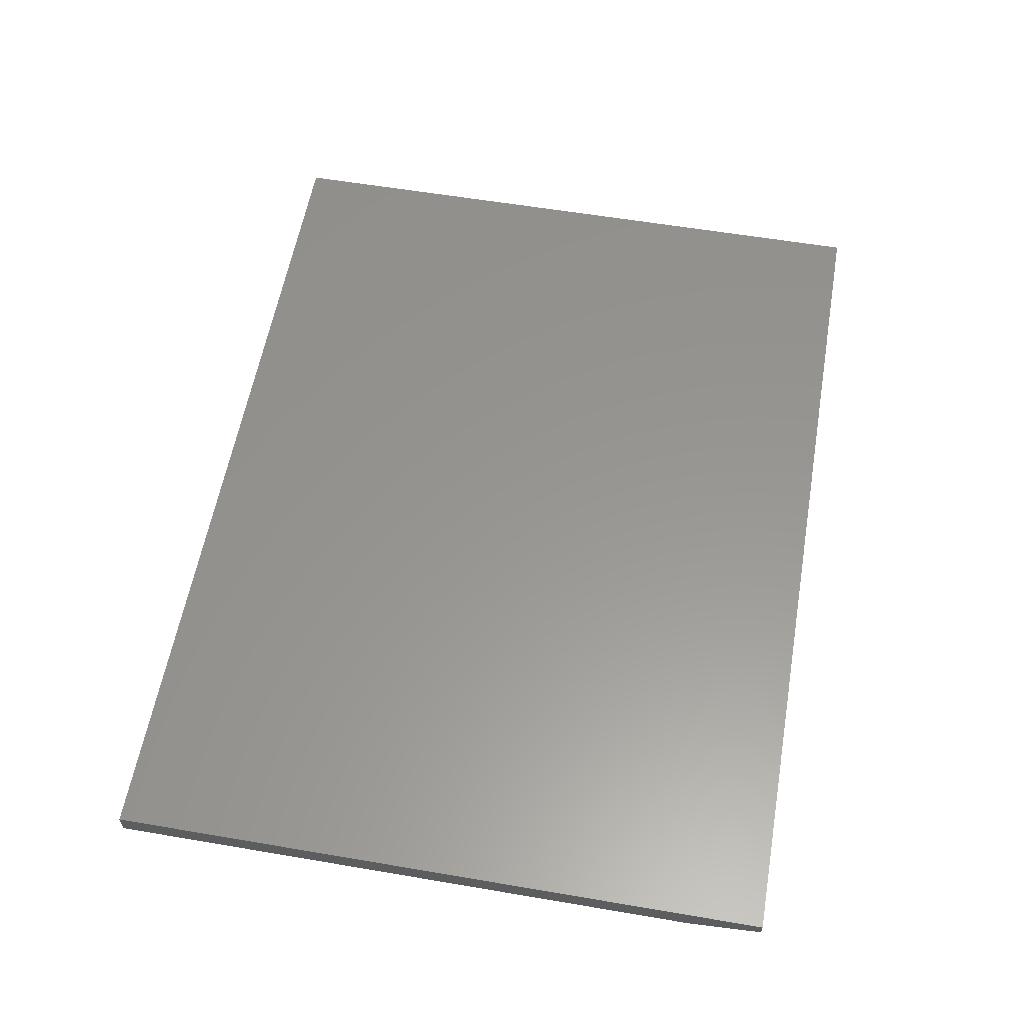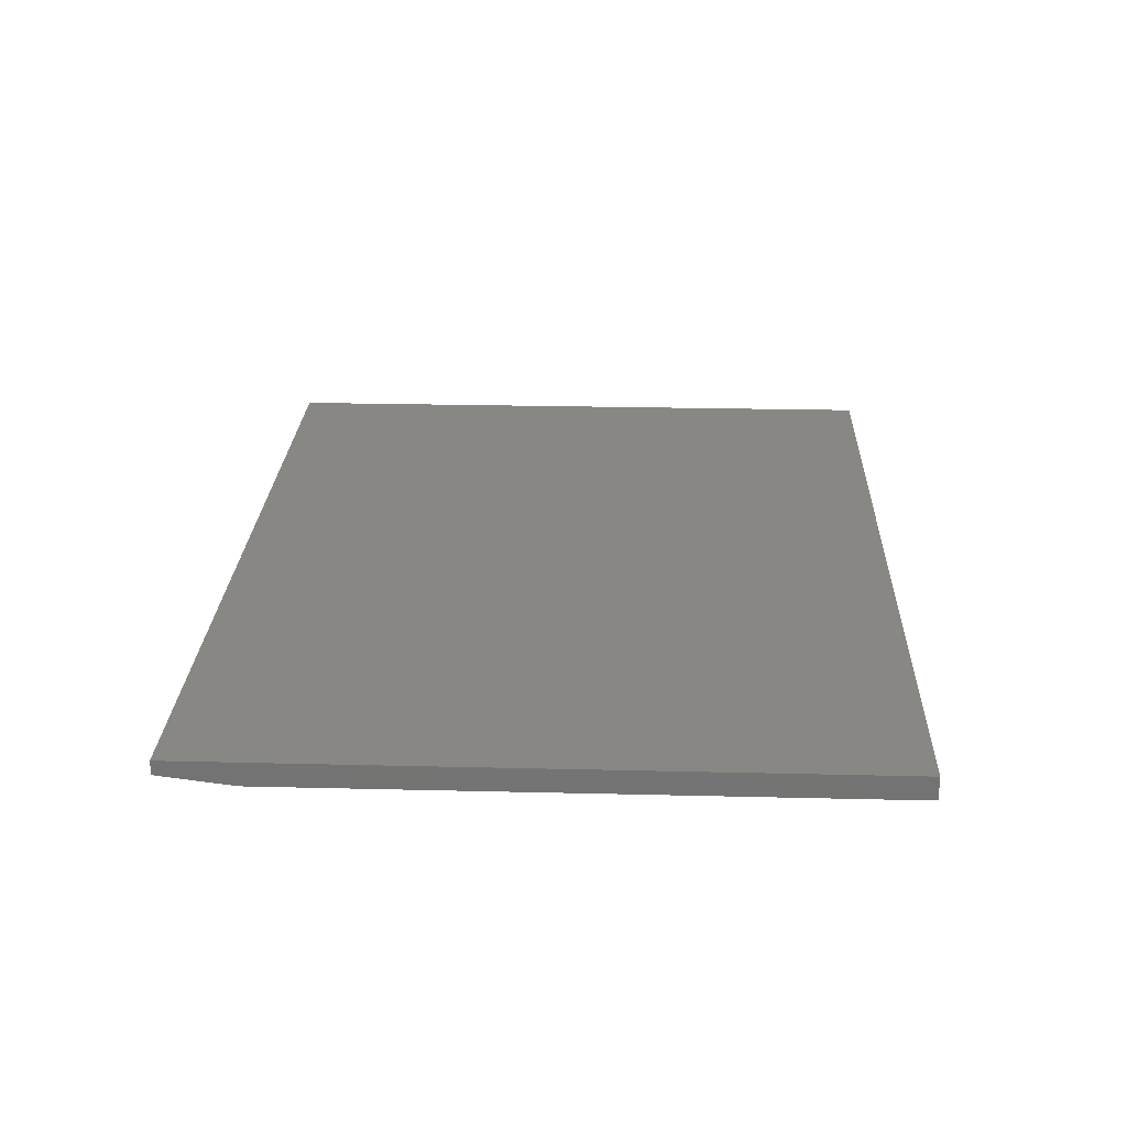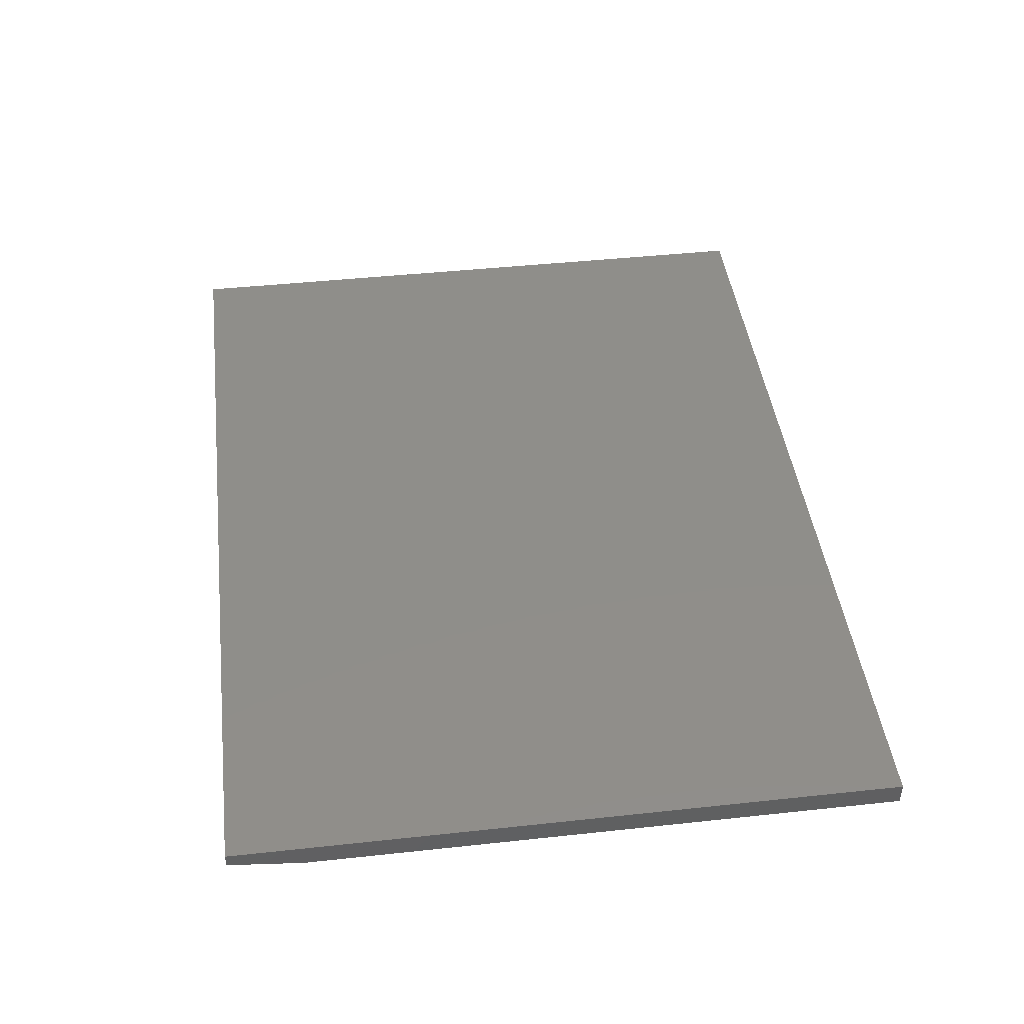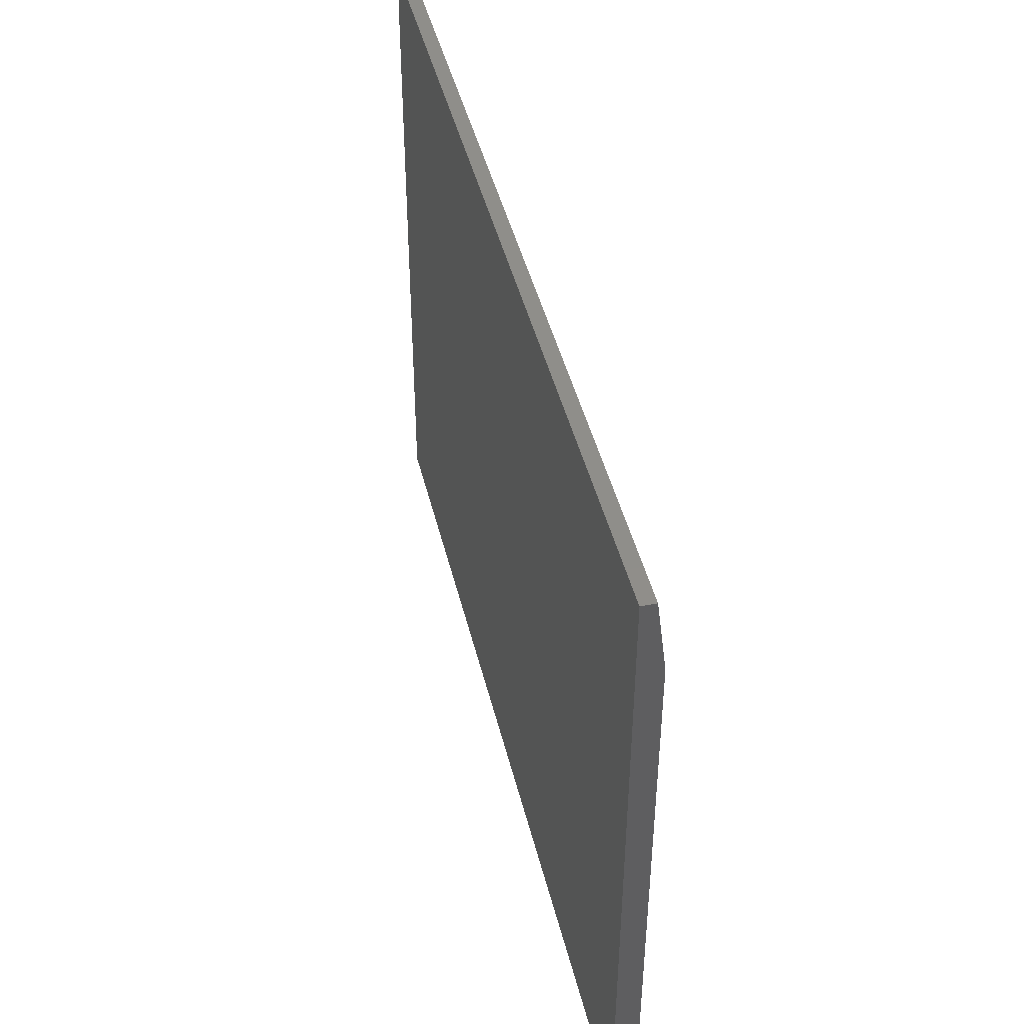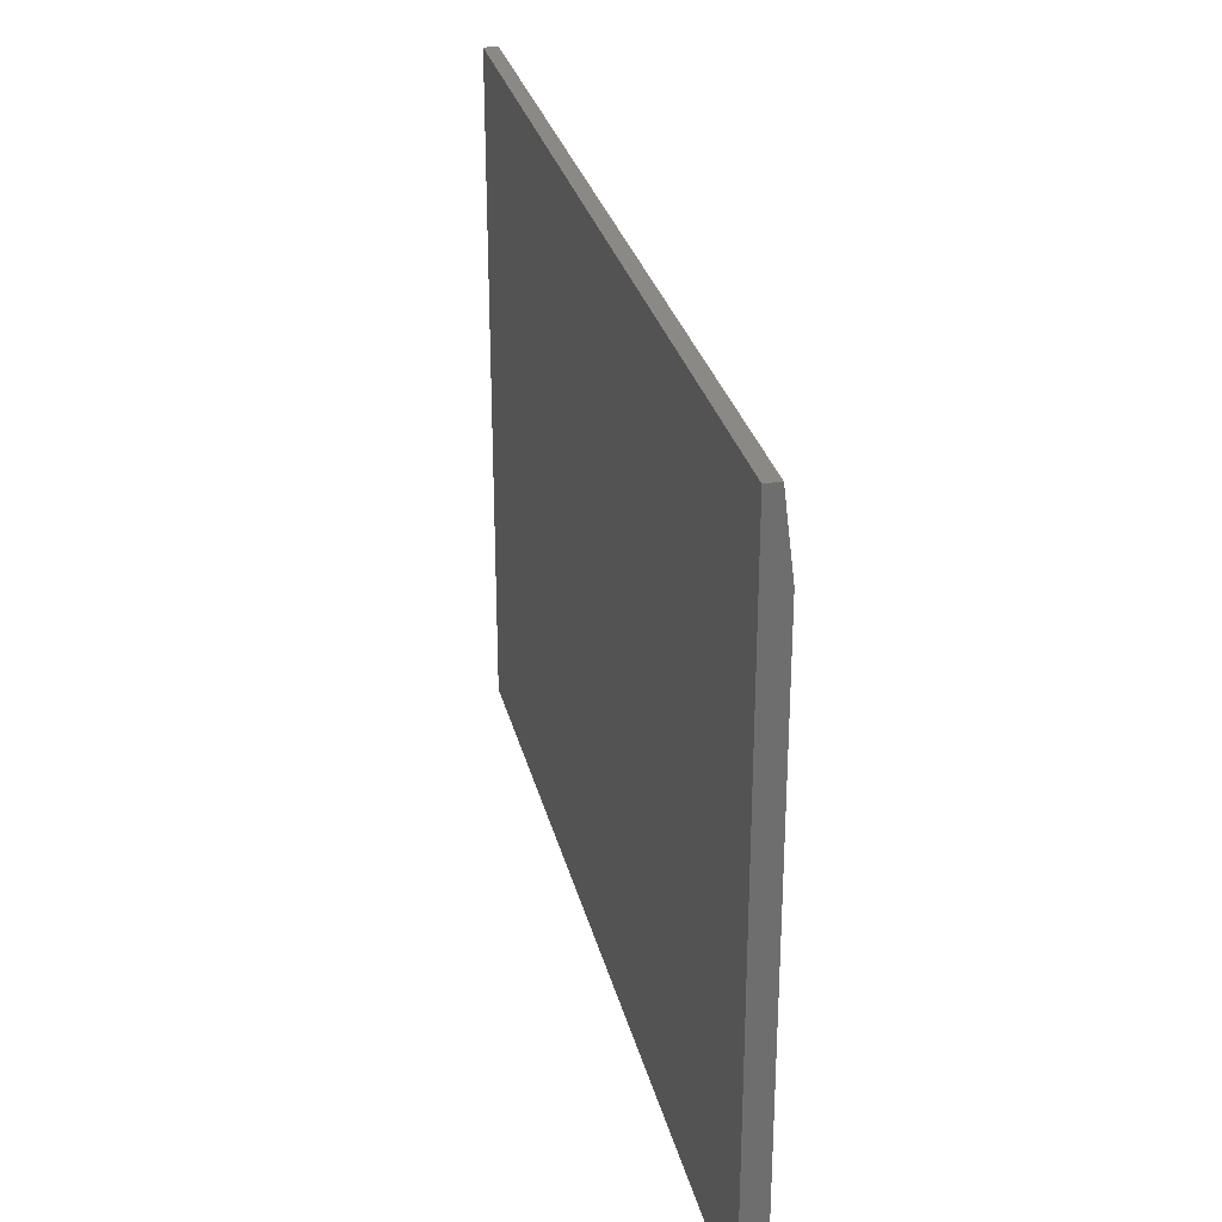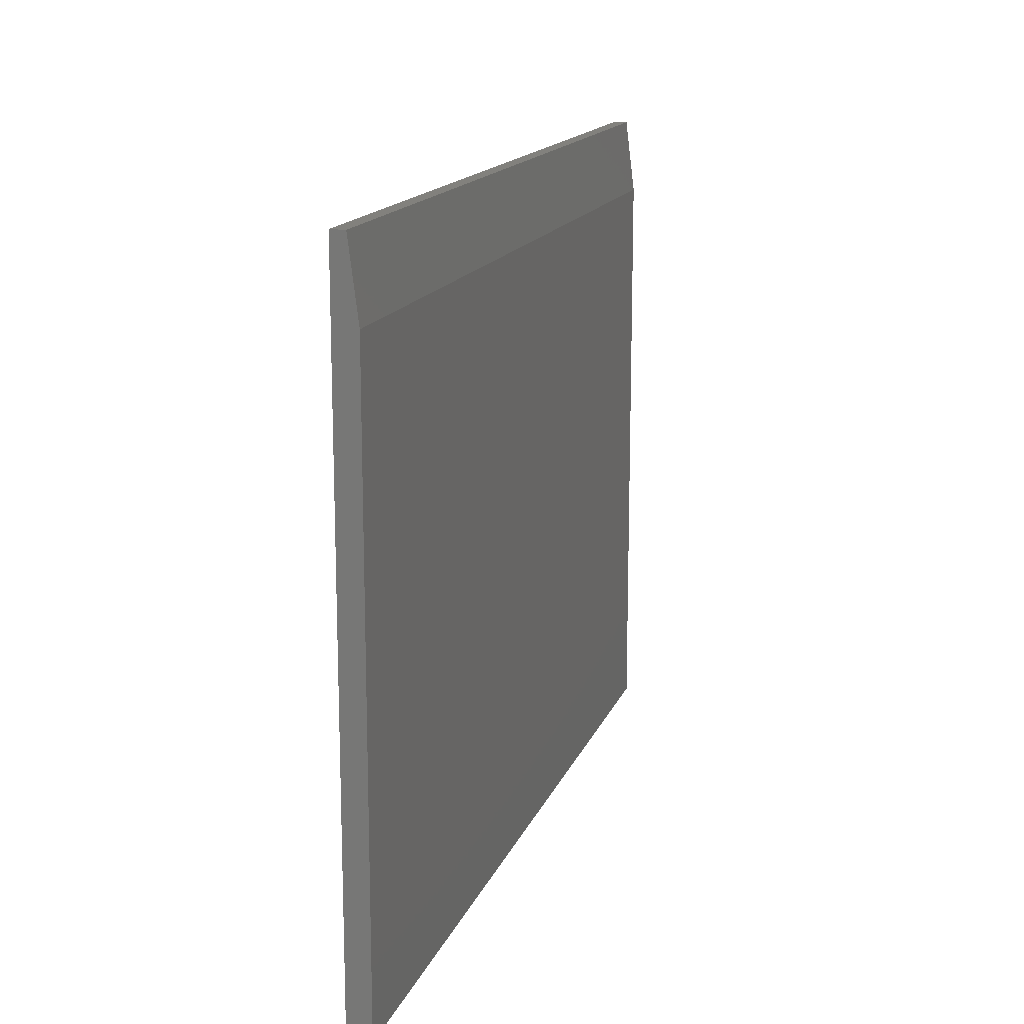
<metadata>
{"format":"stl","ext":"stl","renderer":"f3d","projection":"perspective","resolution":1024,"background":"white","views":[{"elev":58.1,"azim":-80.0,"up":"+Y"},{"elev":24.3,"azim":92.3,"up":"+Y"},{"elev":44.3,"azim":82.8,"up":"+Y"},{"elev":44.5,"azim":-103.4,"up":"+Z"},{"elev":29.3,"azim":-103.3,"up":"+Z"},{"elev":15.2,"azim":-73.7,"up":"+Z"}]}
</metadata>
<code>
# stl→obj: 10 verts, 16 faces
v -0.75 -0.03906 -0.5625
v 0.75 -0.03906 -0.5625
v -0.75 -0.03906 0.4336
v 0.75 -0.03906 0.4336
v -0.75 0 -0.5625
v -0.75 1.245e-16 0.5586
v -0.75 -0.02344 0.5586
v 0.75 -0.02344 0.5586
v 0.75 2.91e-16 0.5586
v 0.75 1.665e-16 -0.5625
f 1 2 3
f 3 2 4
f 5 1 6
f 6 1 3
f 6 3 7
f 8 9 7
f 7 9 6
f 2 10 4
f 4 10 9
f 4 9 8
f 3 4 7
f 7 4 8
f 5 6 10
f 10 6 9
f 1 5 2
f 2 5 10

</code>
